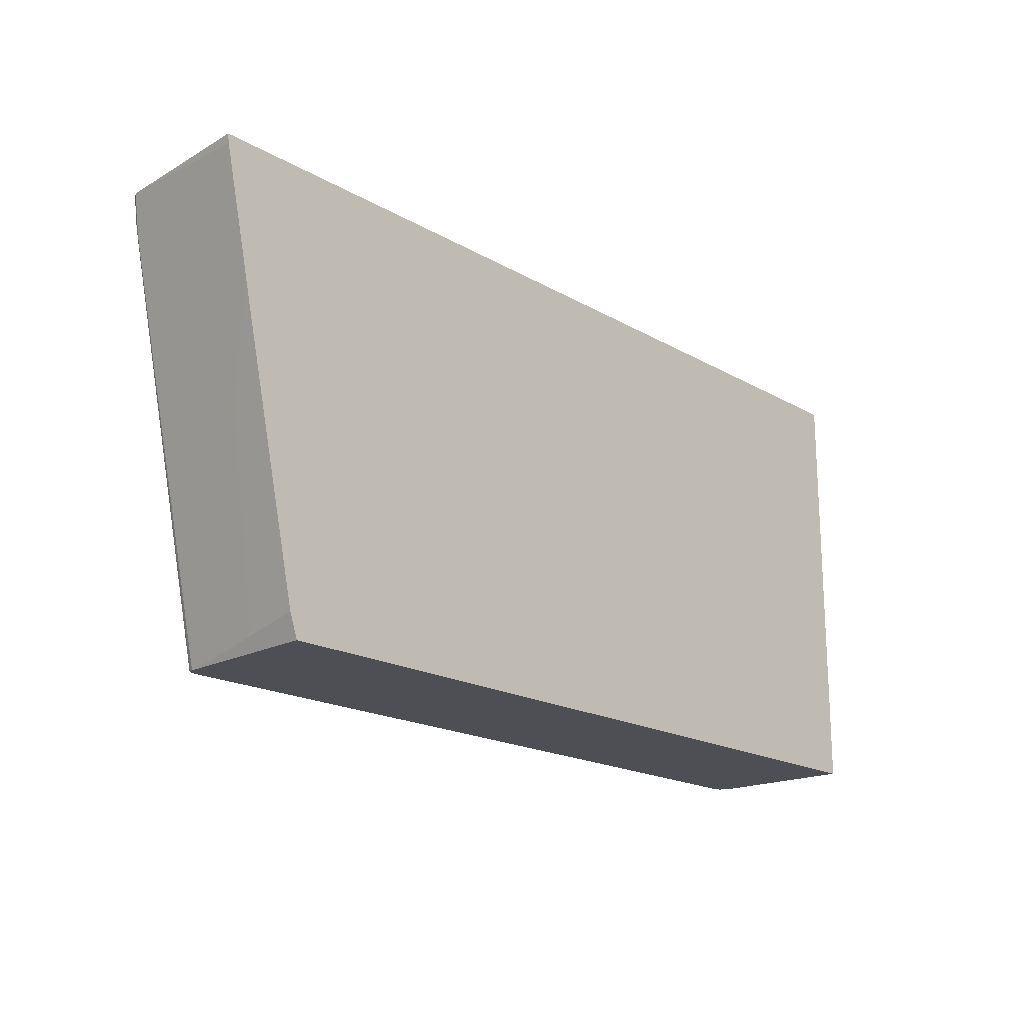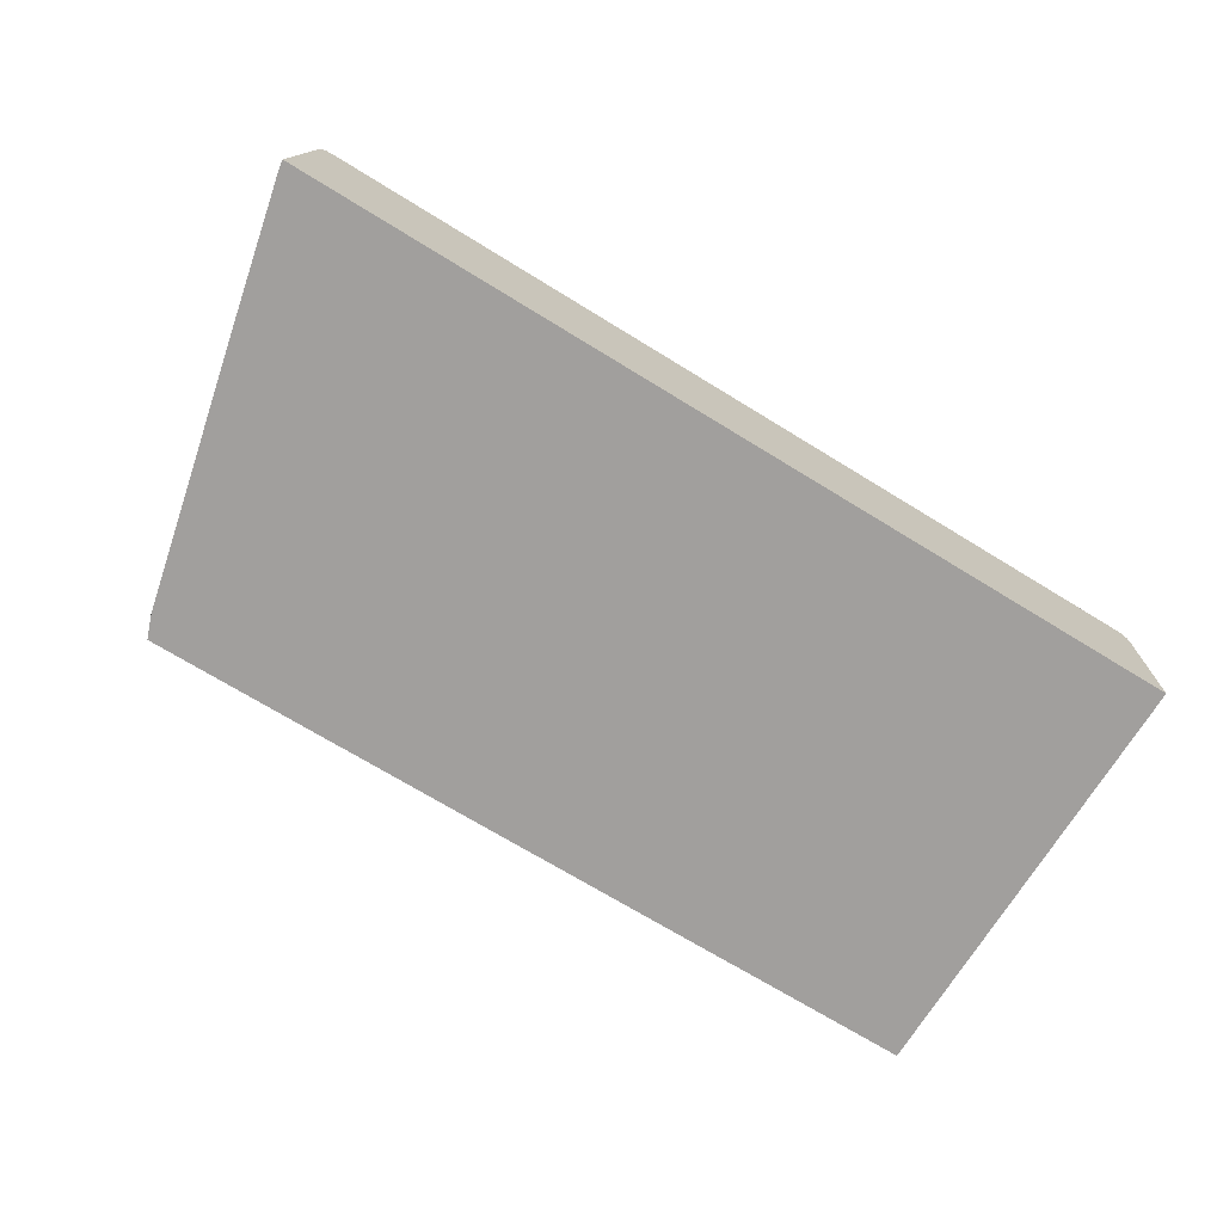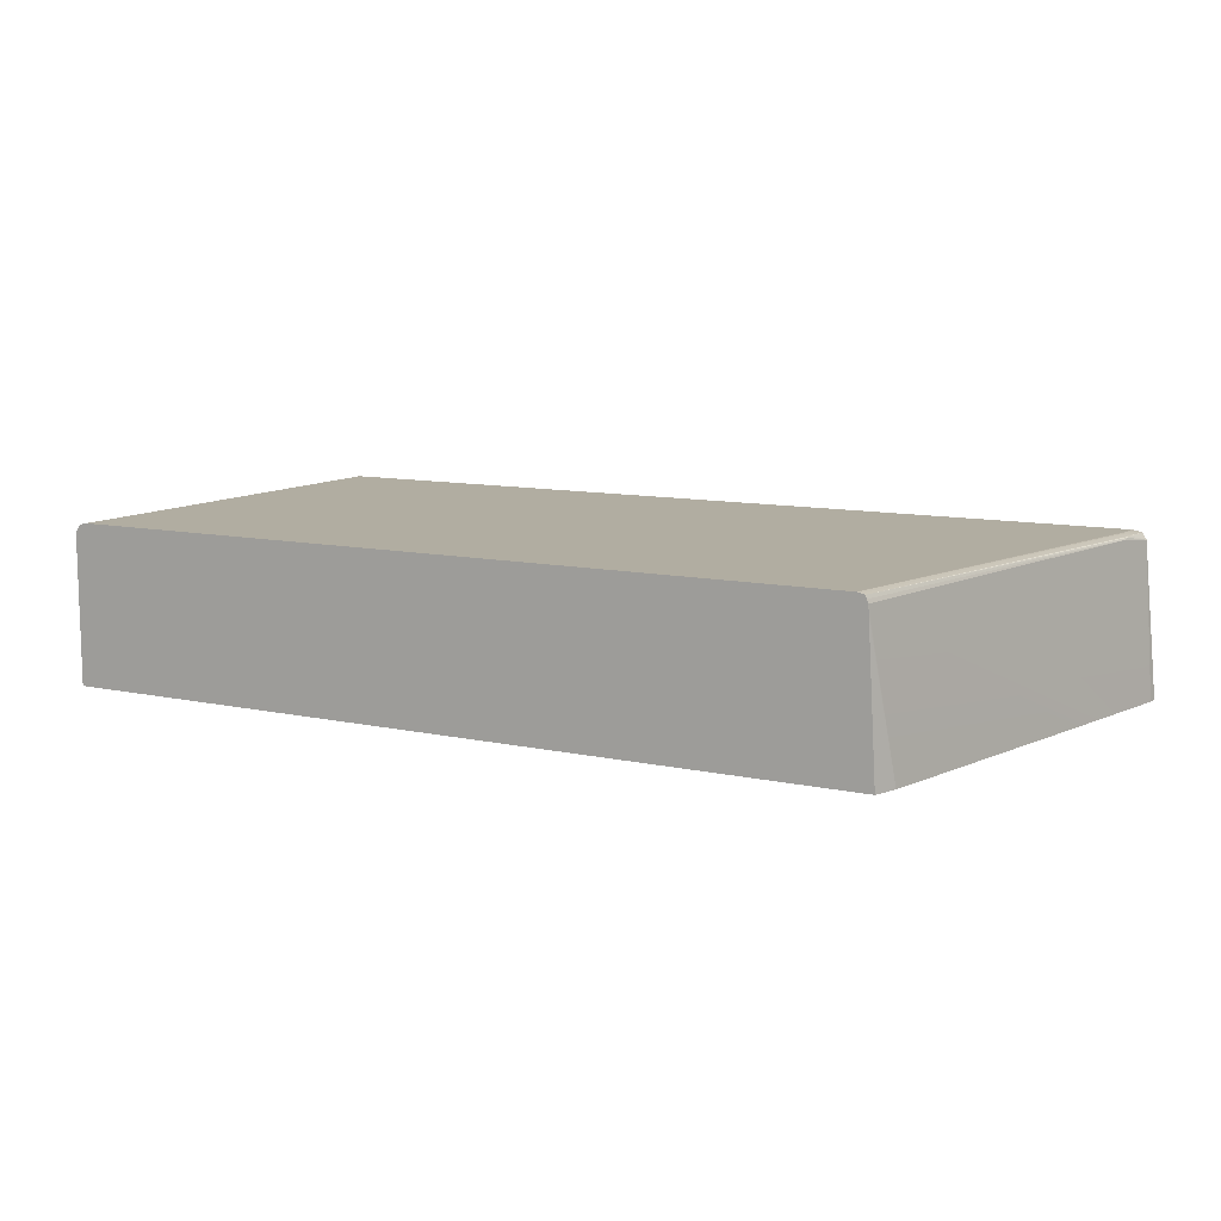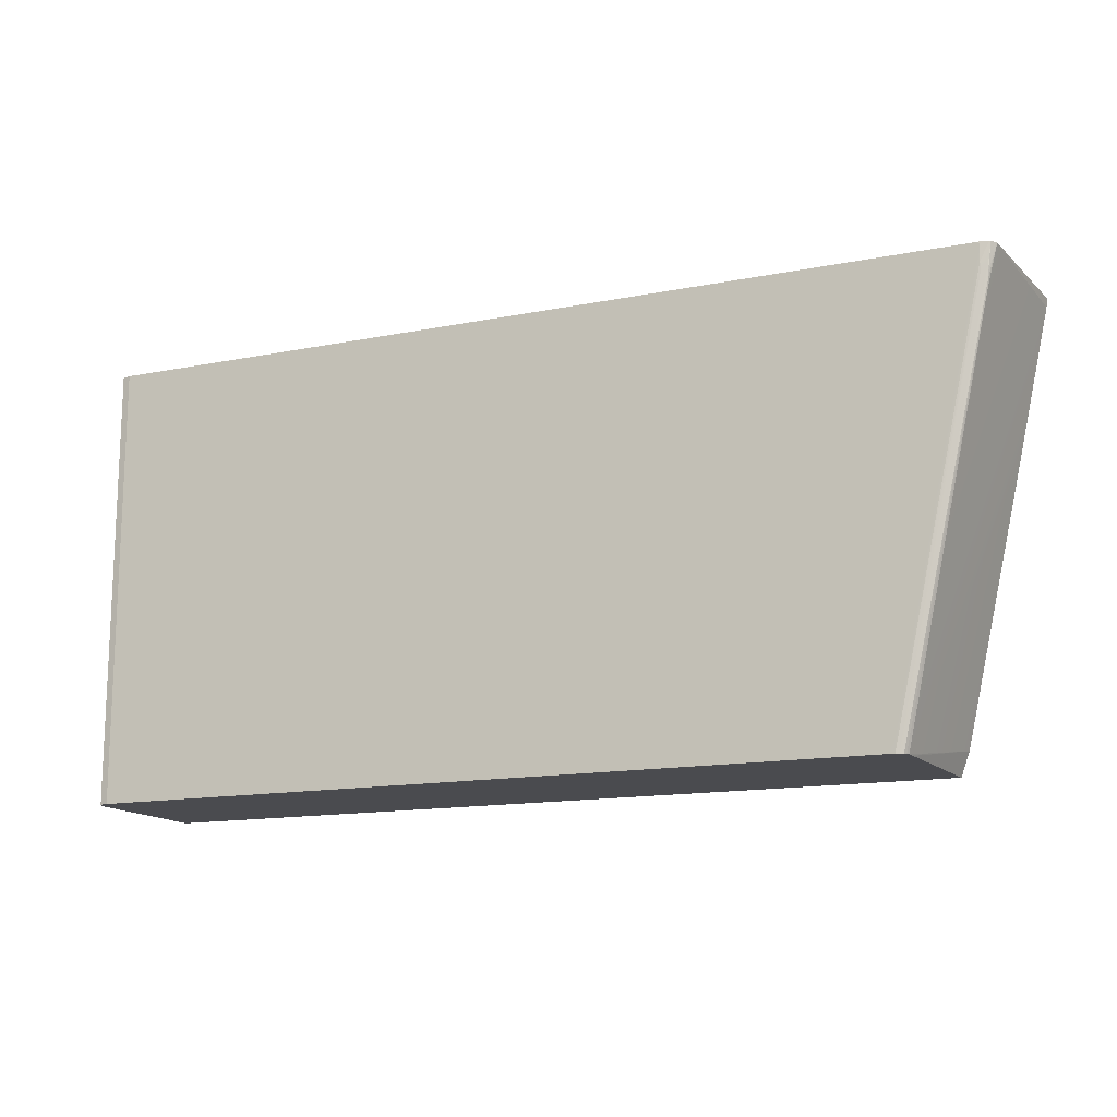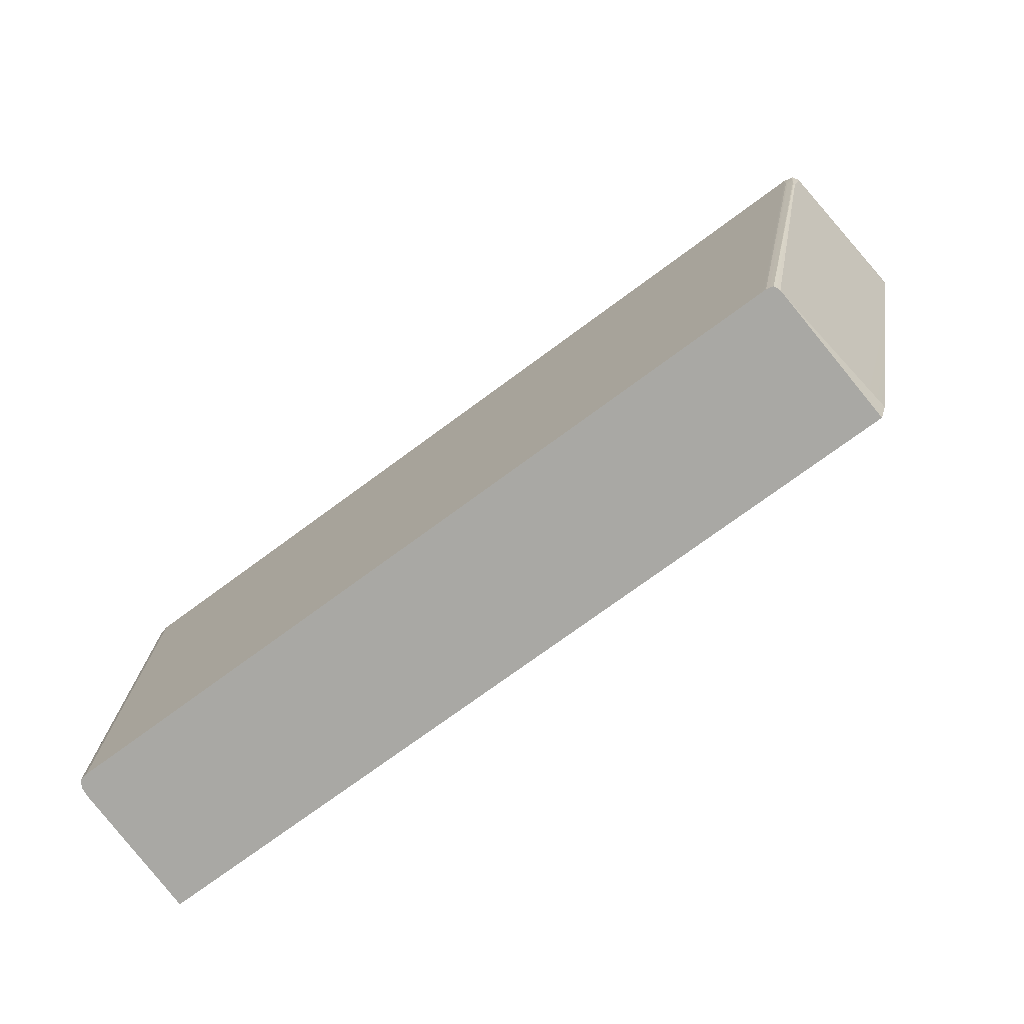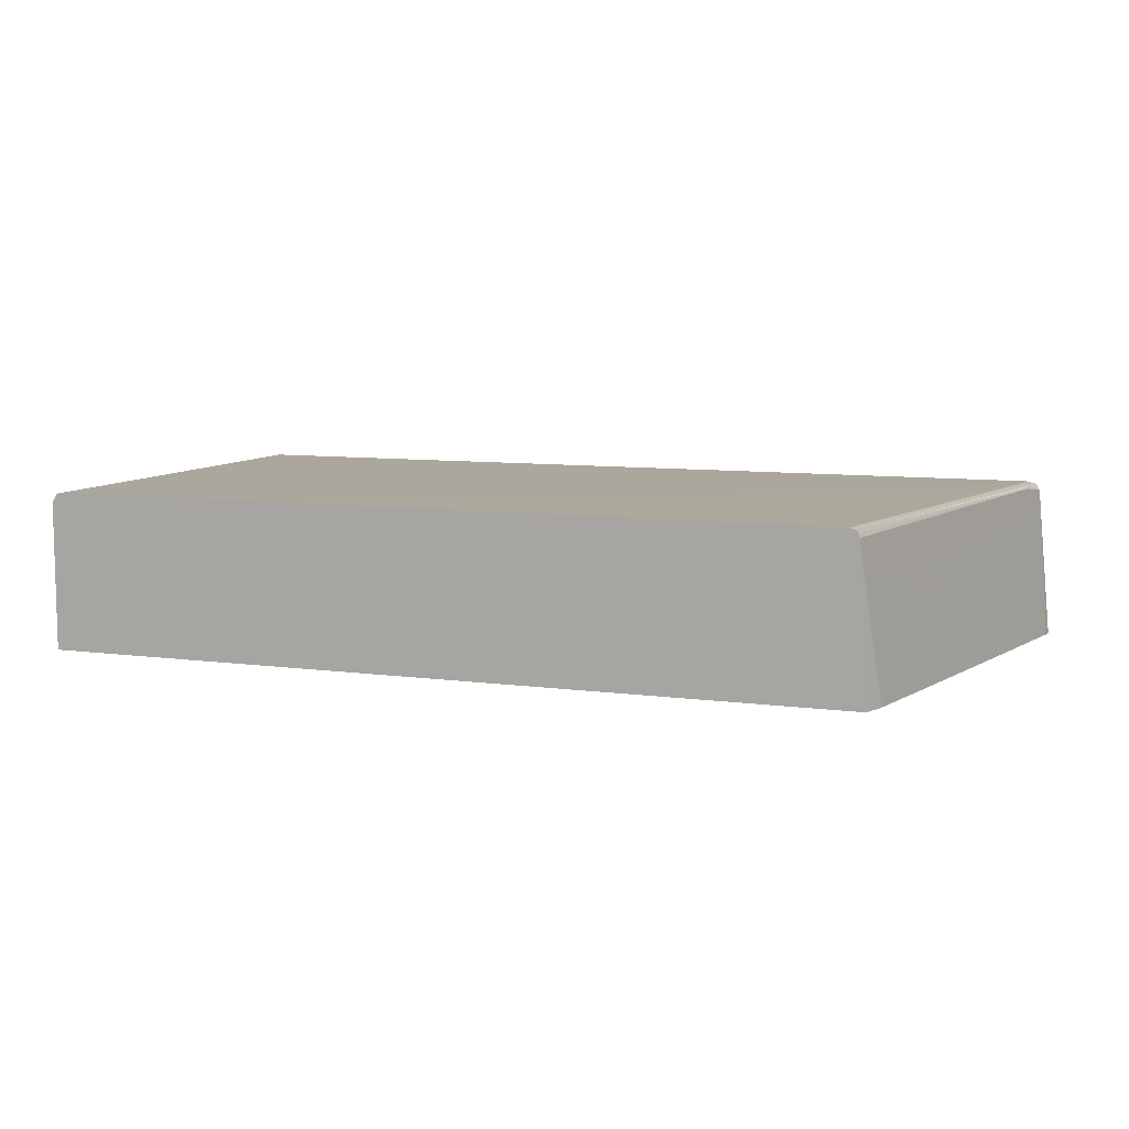
<metadata>
{"format":"obj","ext":"obj","renderer":"f3d","projection":"perspective","resolution":1024,"background":"white","views":[{"elev":-18.4,"azim":132.2,"up":"+Y"},{"elev":-71.5,"azim":148.5,"up":"+Z"},{"elev":10.3,"azim":29.1,"up":"+Z"},{"elev":-14.3,"azim":23.6,"up":"+Y"},{"elev":-74.9,"azim":36.3,"up":"+Y"},{"elev":8.4,"azim":20.4,"up":"+Z"}]}
</metadata>
<code>
o fixed_holes_collision_geom_45
v -0.01872 -0.08883 0.0151
v -0.01945 -0.08883 0.02282
v -0.01878 -0.08926 0.0151
v -0.06588 -0.08883 0.0151
v -0.01966 -0.08883 0.02316
v -0.01985 -0.09022 0.02315
v -0.01989 -0.0906 0.02312
v -0.01992 -0.09092 0.02305
v -0.01984 -0.09402 0.0151
v -0.02438 -0.1114 0.02283
v -0.06588 -0.1114 0.0151
v -0.06588 -0.08883 0.01669
v -0.01972 -0.08883 0.02318
v -0.02017 -0.08974 0.02326
v -0.01981 -0.08974 0.02317
v -0.02452 -0.1114 0.02318
v -0.02445 -0.1114 0.02301
v -0.02036 -0.0964 0.0151
v -0.02437 -0.1114 0.02258
v -0.02349 -0.1102 0.0151
v -0.06588 -0.1114 0.02231
v -0.02392 -0.1114 0.0151
v -0.06588 -0.1085 0.02231
v -0.06588 -0.08883 0.02231
v -0.02017 -0.08883 0.02326
v -0.02017 -0.08927 0.02326
v -0.02017 -0.09022 0.02324
v -0.02488 -0.1114 0.02326
v -0.0247 -0.1114 0.02322
v -0.02435 -0.1114 0.02231
v -0.06582 -0.1114 0.02283
v -0.06582 -0.1085 0.02283
v -0.06582 -0.08883 0.02283
v -0.06519 -0.08883 0.02326
v -0.02488 -0.1107 0.02326
v -0.02488 -0.1112 0.02326
v -0.02516 -0.1114 0.02326
v -0.0656 -0.1114 0.02318
v -0.06569 -0.1085 0.02304
v -0.0656 -0.08883 0.02318
v -0.06519 -0.1085 0.02326
v -0.0254 -0.1114 0.02326
v -0.06519 -0.1114 0.02326
v -0.0656 -0.1085 0.02318
f 1 2 3
f 1 3 9
f 1 9 18
f 1 18 20
f 1 20 22
f 1 22 11
f 1 11 4
f 1 4 12
f 1 12 24
f 1 24 33
f 1 33 40
f 1 40 34
f 1 34 25
f 1 25 13
f 1 13 5
f 1 5 2
f 2 5 6
f 2 6 7
f 2 7 8
f 2 8 3
f 3 8 10
f 3 10 9
f 4 11 21
f 4 21 23
f 4 23 12
f 5 13 14
f 5 14 15
f 5 15 6
f 6 15 16
f 6 16 7
f 7 16 8
f 8 16 17
f 8 17 10
f 9 10 18
f 10 17 16
f 10 16 29
f 10 29 28
f 10 28 37
f 10 37 42
f 10 42 43
f 10 43 38
f 10 38 31
f 10 31 21
f 10 21 11
f 10 11 22
f 10 22 30
f 10 30 19
f 10 19 20
f 10 20 18
f 12 23 24
f 13 25 26
f 13 26 14
f 14 27 15
f 14 26 28
f 14 28 27
f 15 27 16
f 16 27 29
f 19 30 20
f 20 30 22
f 21 31 32
f 21 32 23
f 23 32 33
f 23 33 24
f 25 34 41
f 25 41 43
f 25 43 42
f 25 42 35
f 25 35 26
f 26 35 36
f 26 36 28
f 27 28 29
f 28 36 37
f 31 38 39
f 31 39 32
f 32 39 40
f 32 40 33
f 34 40 41
f 35 42 36
f 36 42 37
f 38 43 41
f 38 41 44
f 38 44 39
f 39 44 40
f 40 44 41

</code>
